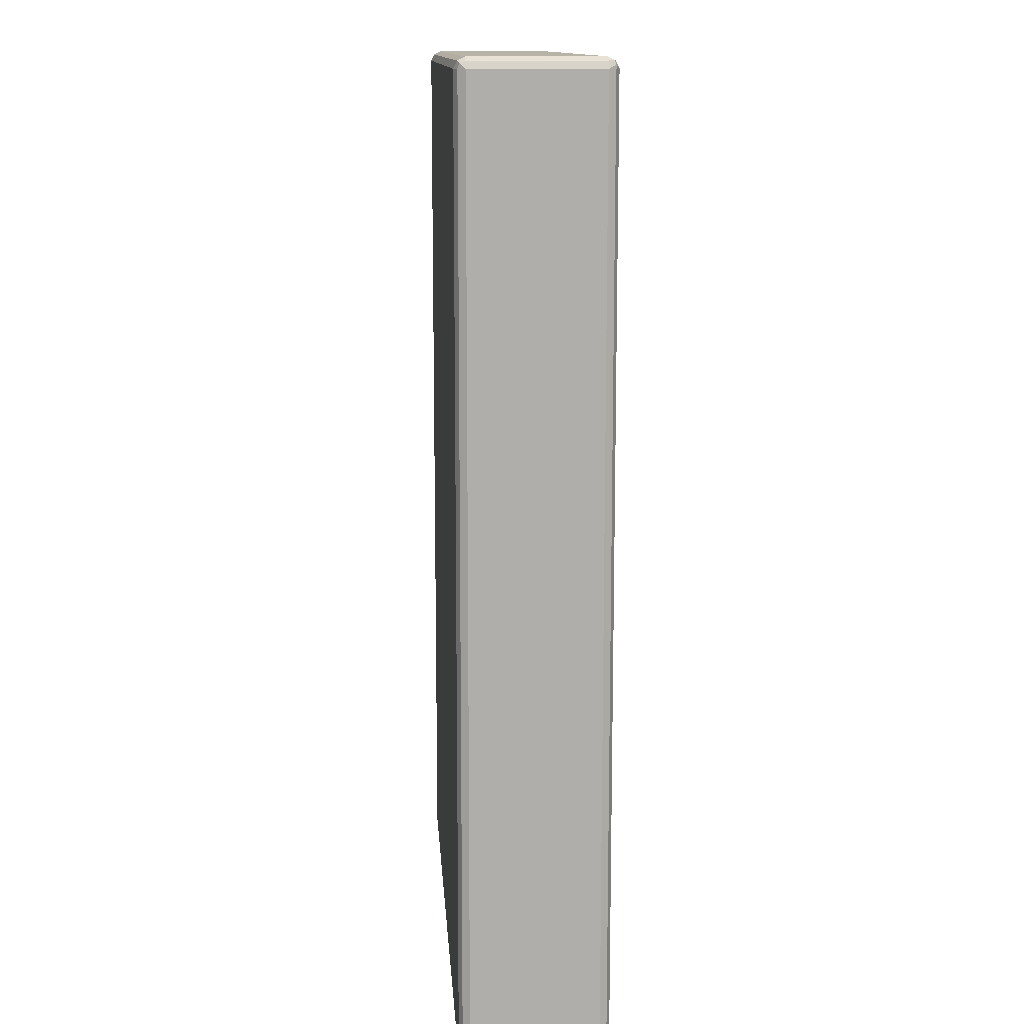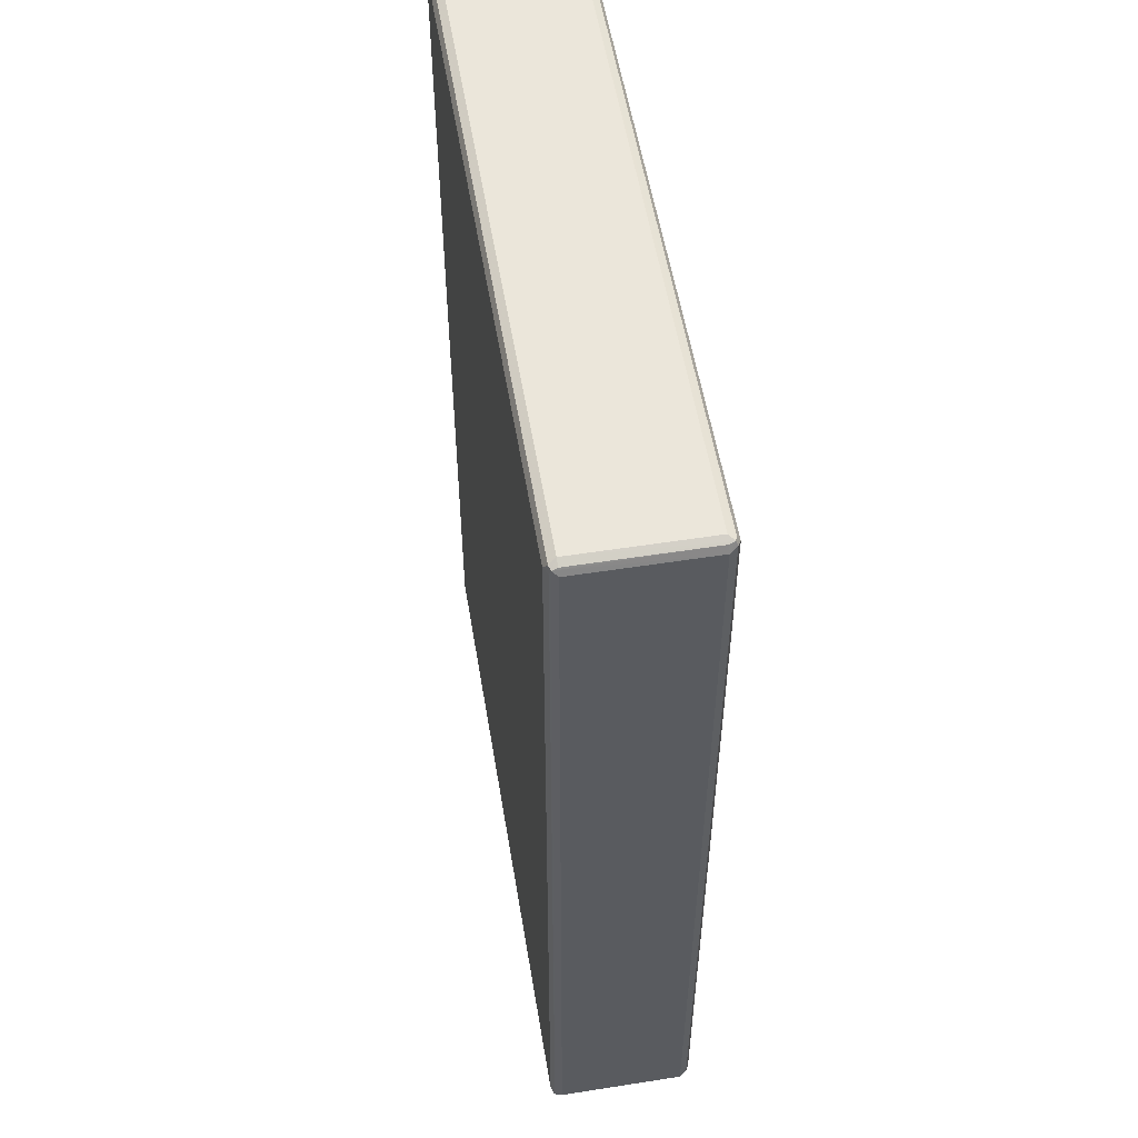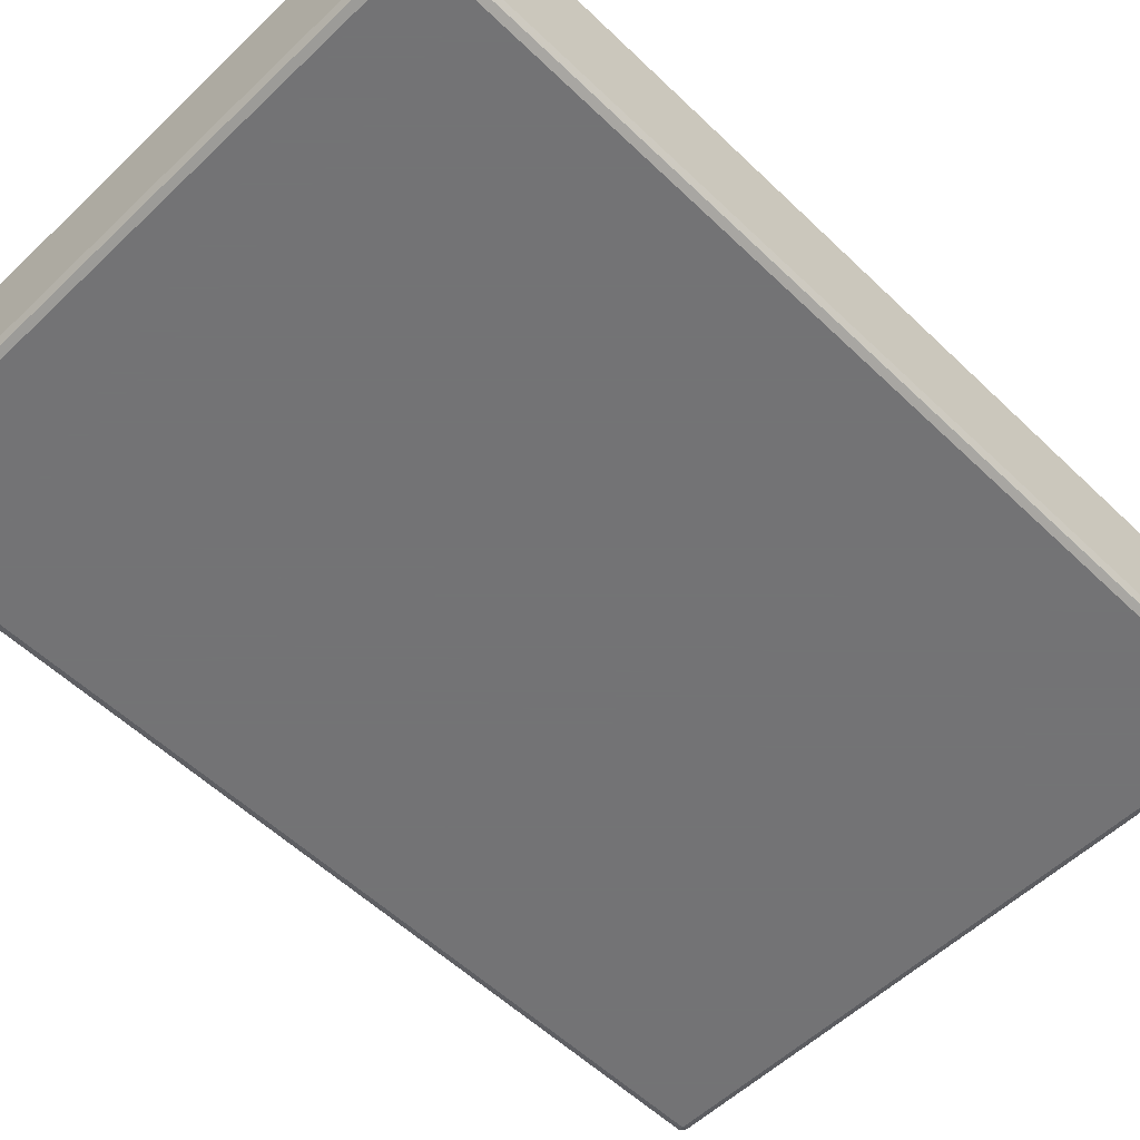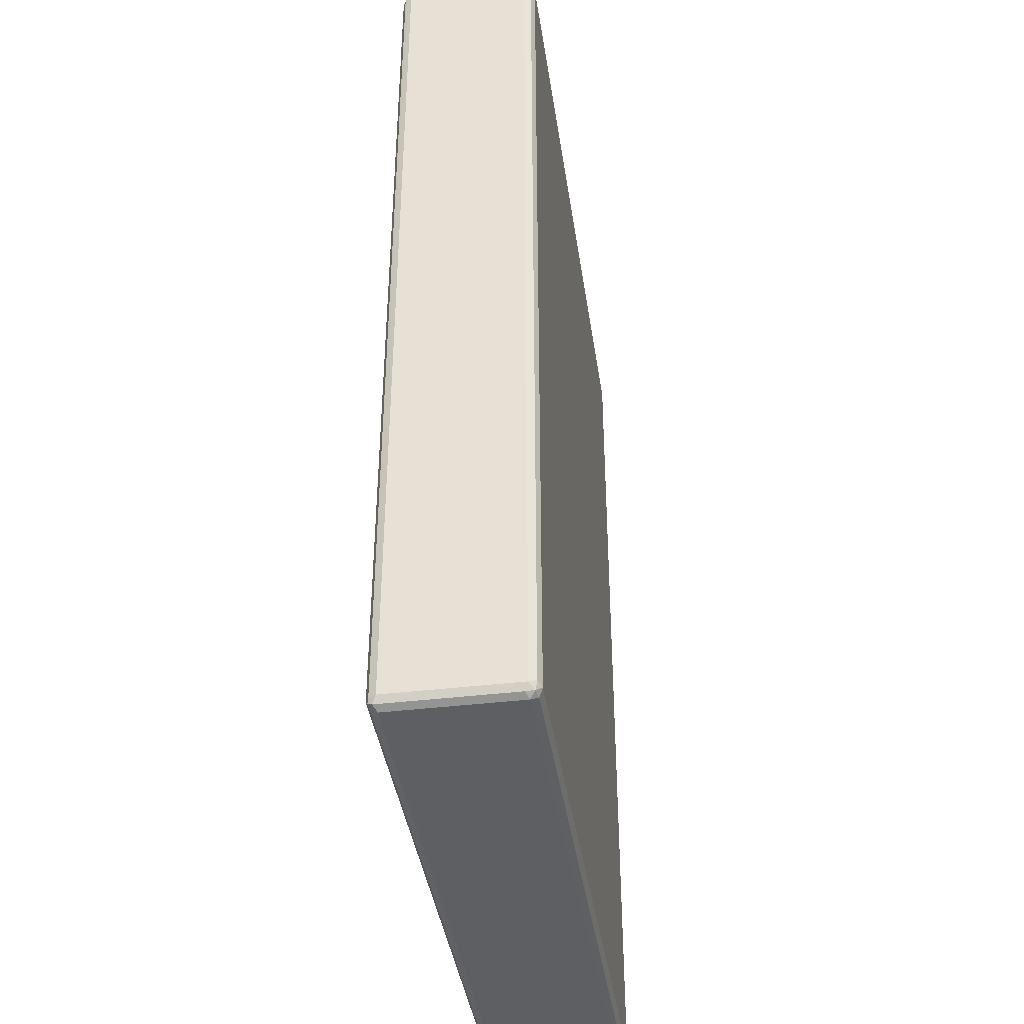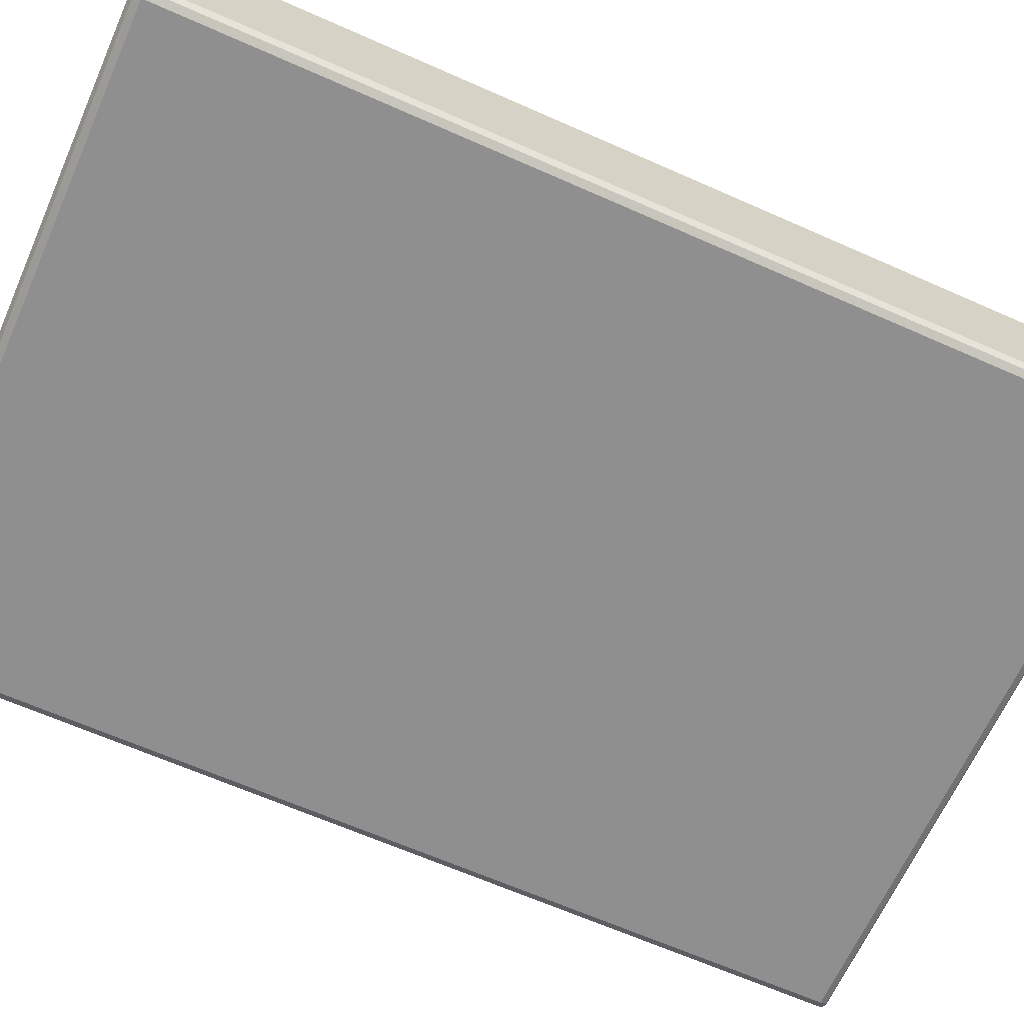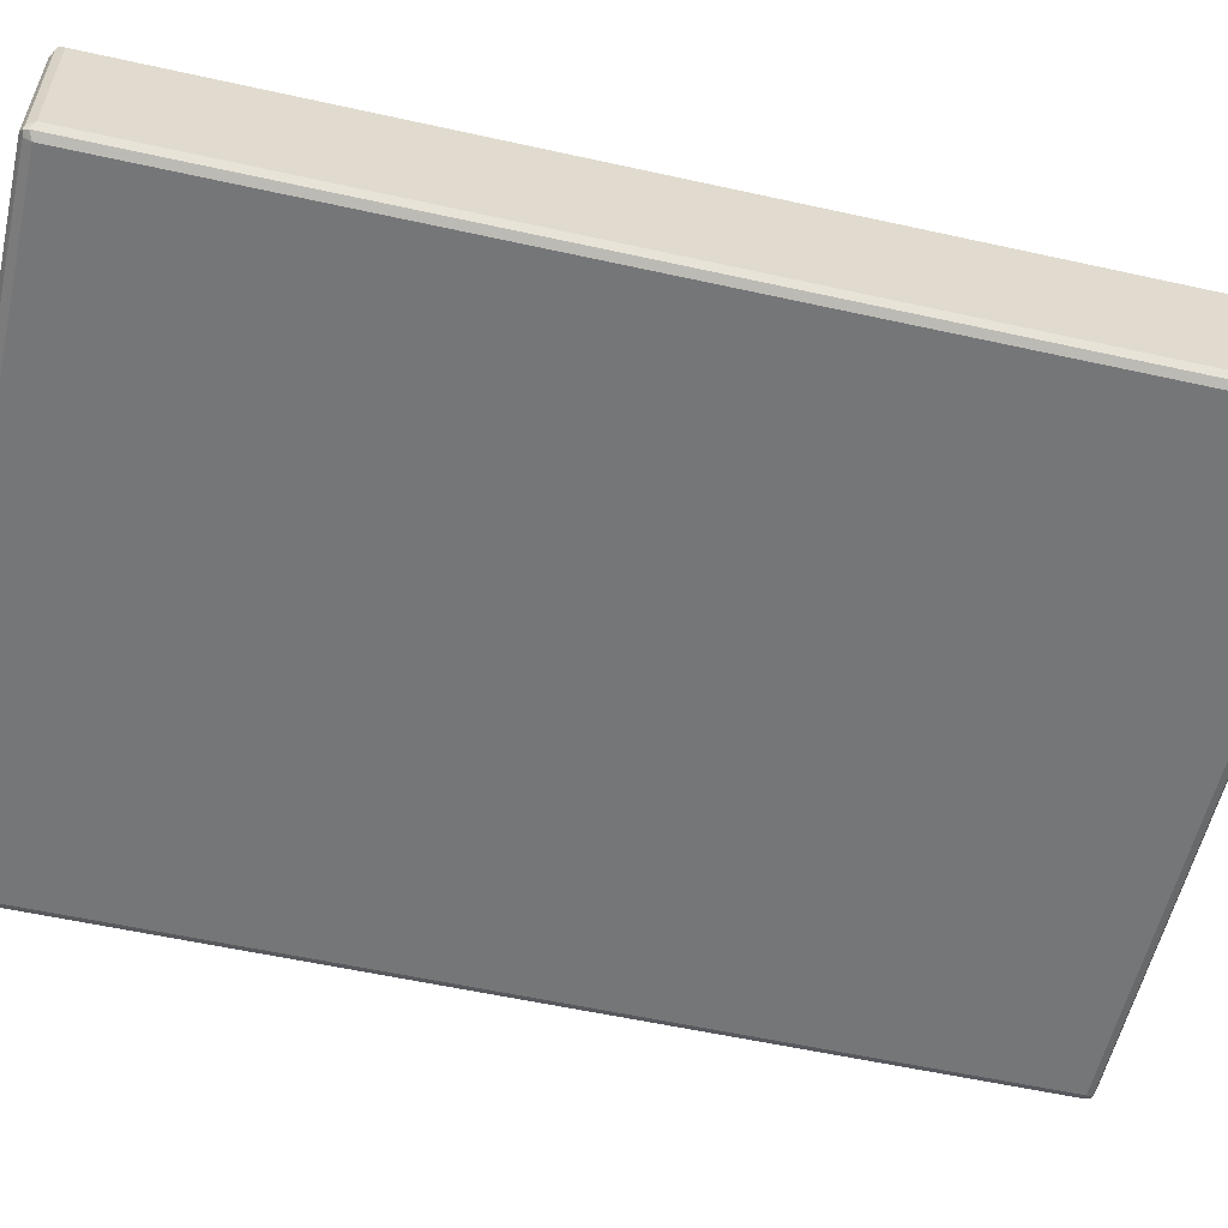
<metadata>
{"format":"obj","ext":"obj","renderer":"f3d","projection":"perspective","resolution":1024,"background":"white","views":[{"elev":12.6,"azim":86.2,"up":"+Z"},{"elev":54.7,"azim":80.6,"up":"+Z"},{"elev":-56.0,"azim":44.9,"up":"+Y"},{"elev":-40.5,"azim":98.4,"up":"+Z"},{"elev":-65.4,"azim":66.0,"up":"+Y"},{"elev":-56.8,"azim":-103.0,"up":"+Y"}]}
</metadata>
<code>
v -0.5603 -0.1051 0.7878
v -0.5544 -0.1167 0.782
v -0.5516 -0.1138 0.7967
v -0.5544 -0.09923 0.7995
v -0.5603 0.1051 0.7878
v -0.5603 -0.1051 -0.7878
v -0.5428 -0.1226 0.7878
v -0.5544 -0.1167 -0.7937
v -0.537 -0.1167 0.7995
v -0.5428 -0.1051 0.8055
v -0.5544 0.1109 0.7995
v -0.5516 0.1182 0.7967
v -0.5544 0.1167 0.7878
v -0.556 0.1138 -0.7967
v -0.5603 0.1051 -0.7878
v -0.5544 -0.1051 -0.7995
v -0.5516 -0.1138 -0.8011
v 0.5428 -0.1226 0.7878
v -0.5428 -0.1226 -0.7878
v 0.5486 -0.1167 0.7995
v -0.5428 0.1051 0.8055
v 0.5428 -0.1051 0.8055
v -0.5428 0.1167 0.7995
v 0.5428 0.1167 0.7995
v 0.5428 0.1226 0.7878
v -0.5428 0.1226 0.7878
v -0.5428 0.1226 -0.7878
v -0.5544 0.1167 -0.7878
v -0.5486 0.1167 -0.7995
v -0.5428 0.1051 -0.8055
v -0.5544 0.1051 -0.7995
v 0.5428 -0.1167 -0.7995
v -0.5428 -0.1167 -0.7995
v -0.5428 -0.1051 -0.8055
v 0.5428 -0.1051 -0.8055
v 0.5544 -0.1167 0.7878
v 0.556 -0.1138 0.7967
v 0.5428 -0.1226 -0.7878
v 0.5516 -0.1182 -0.7967
v 0.5428 0.1051 0.8055
v 0.5516 0.1138 0.8011
v 0.5544 -0.1051 0.7995
v 0.5544 0.1167 0.7937
v 0.5428 0.1226 -0.7878
v 0.537 0.1167 -0.7995
v 0.5428 0.1051 -0.8055
v 0.5544 -0.1109 -0.7995
v 0.5544 -0.1167 -0.7878
v 0.5603 -0.1051 0.7878
v 0.5603 0.1051 0.7878
v 0.5544 0.1051 0.7995
v 0.5603 -0.1051 -0.7878
v 0.5544 0.1167 -0.782
v 0.5516 0.1138 -0.7967
v 0.5544 0.09923 -0.7995
v 0.5603 0.1051 -0.7878
f 1 2 3
f 30 35 34
f 30 46 35
f 29 46 30
f 29 45 46
f 27 45 29
f 27 44 45
f 25 27 26
f 25 44 27
f 25 53 44
f 25 43 53
f 25 41 43
f 24 41 25
f 23 41 24
f 22 41 40
f 22 42 41
f 22 37 42
f 21 41 23
f 21 40 41
f 20 37 22
f 19 39 38
f 19 33 39
f 18 39 36
f 18 38 39
f 32 39 33
f 18 37 20
f 32 35 39
f 35 46 55
f 49 56 50
f 49 52 56
f 47 56 52
f 47 55 56
f 46 54 55
f 45 54 46
f 44 54 45
f 44 53 54
f 43 56 53
f 43 50 56
f 41 50 43
f 41 51 50
f 41 42 51
f 39 52 48
f 39 47 52
f 37 52 49
f 37 48 52
f 37 51 42
f 37 50 51
f 37 49 50
f 36 48 37
f 36 39 48
f 35 55 47
f 35 47 39
f 18 36 37
f 17 35 32
f 17 34 35
f 6 17 8
f 6 16 17
f 6 14 16
f 6 15 14
f 5 14 15
f 5 13 14
f 5 12 13
f 5 11 12
f 4 21 11
f 4 10 21
f 3 10 4
f 3 9 10
f 3 7 9
f 2 19 7
f 2 8 19
f 2 7 3
f 1 8 2
f 1 6 8
f 1 15 6
f 1 5 15
f 1 11 5
f 1 4 11
f 1 3 4
f 7 18 20
f 7 20 9
f 7 19 38
f 7 38 18
f 17 30 34
f 17 31 30
f 17 33 19
f 17 32 33
f 16 31 17
f 14 31 16
f 14 30 31
f 14 29 30
f 14 27 29
f 14 28 27
f 13 28 14
f 53 56 54
f 12 28 13
f 12 26 27
f 12 25 26
f 12 24 25
f 12 23 24
f 12 21 23
f 11 21 12
f 10 40 21
f 10 22 40
f 9 22 10
f 9 20 22
f 8 17 19
f 12 27 28
f 54 56 55

</code>
